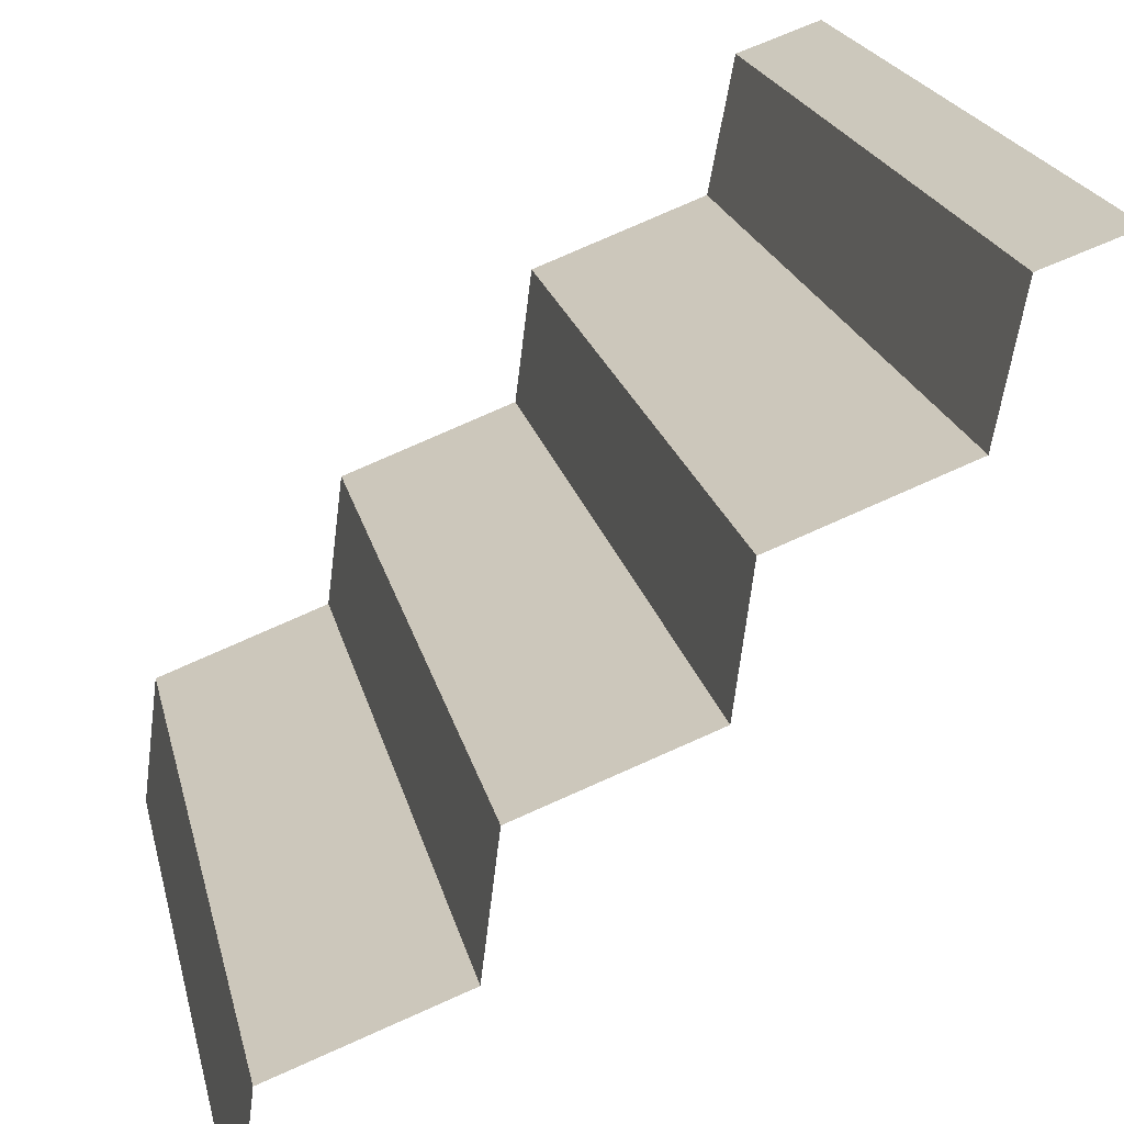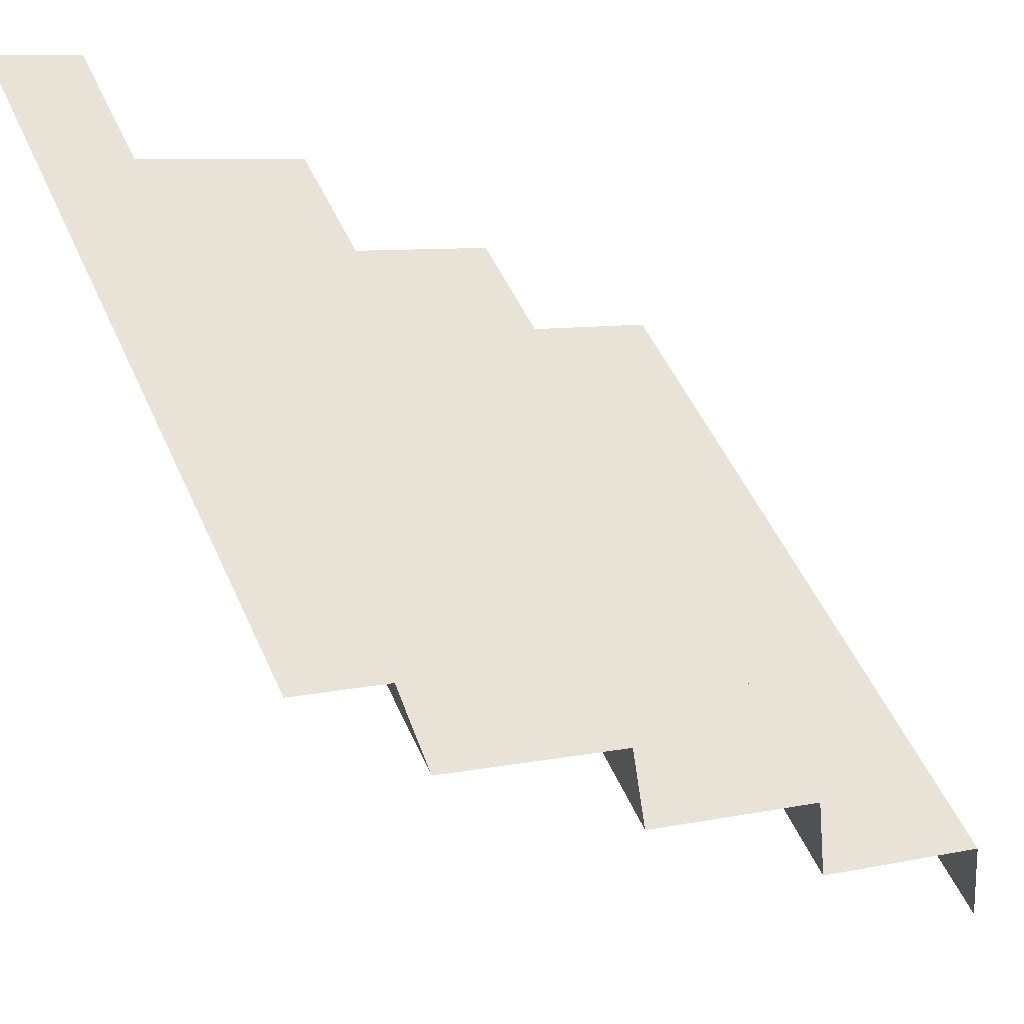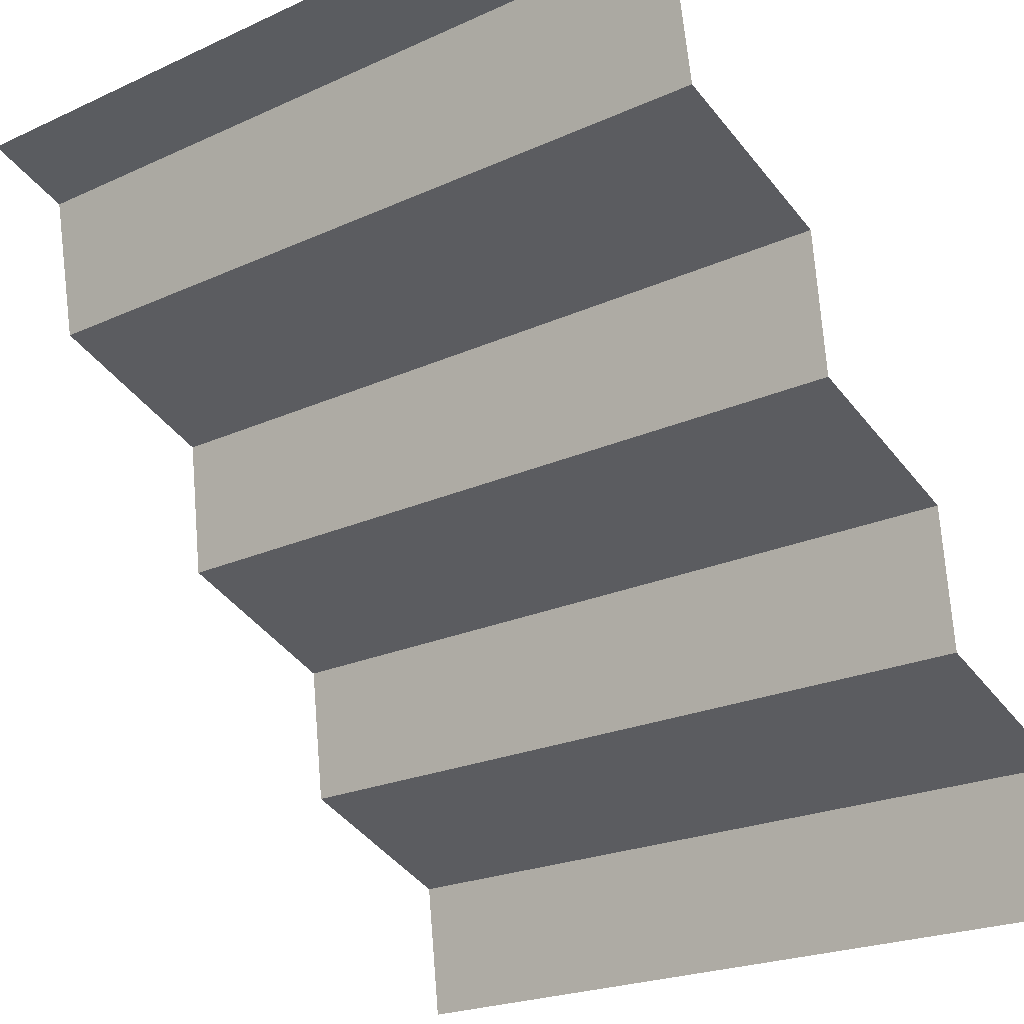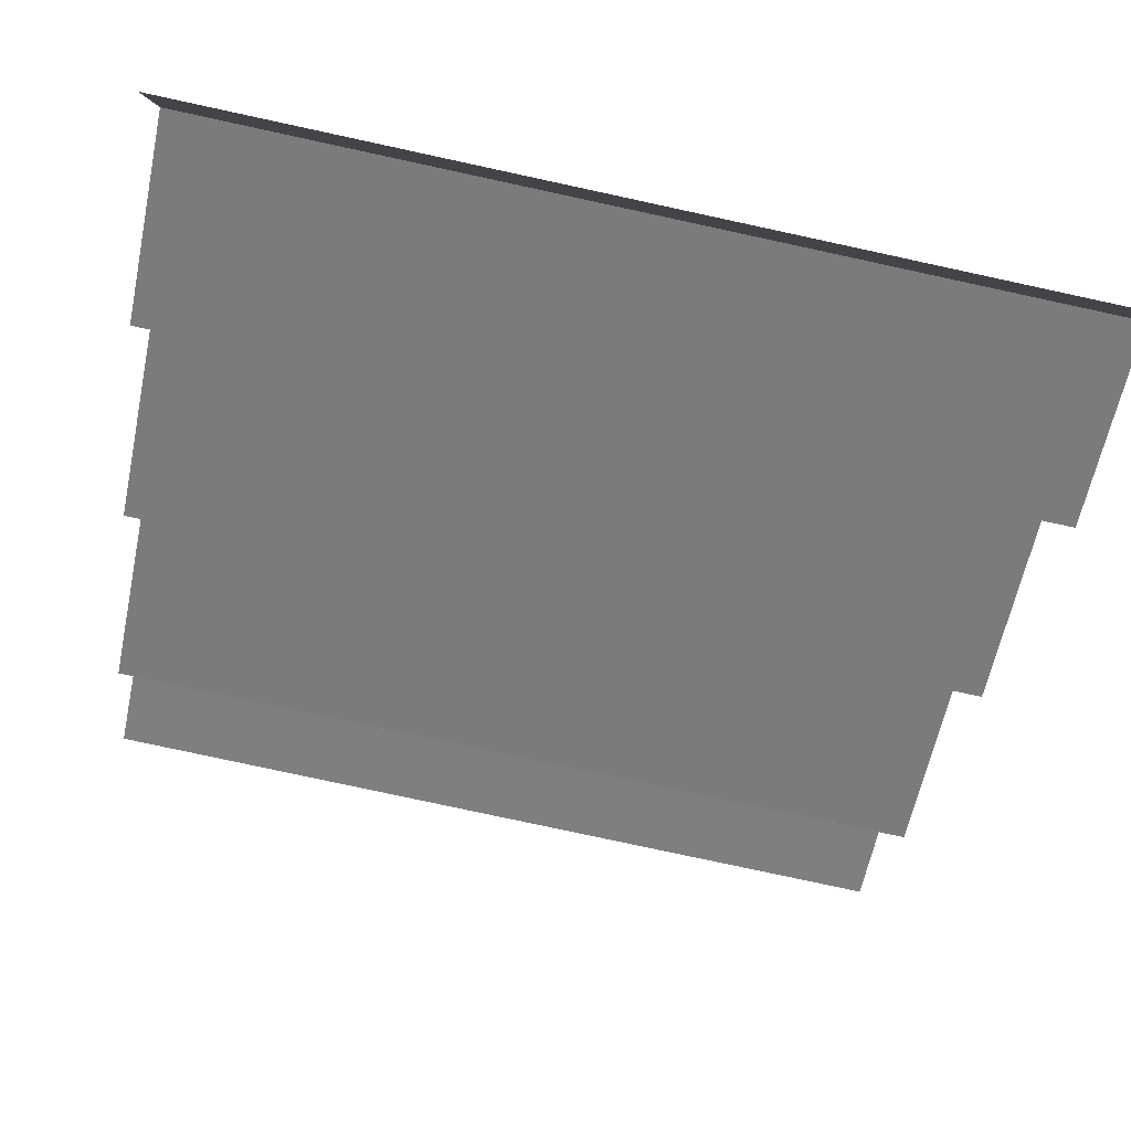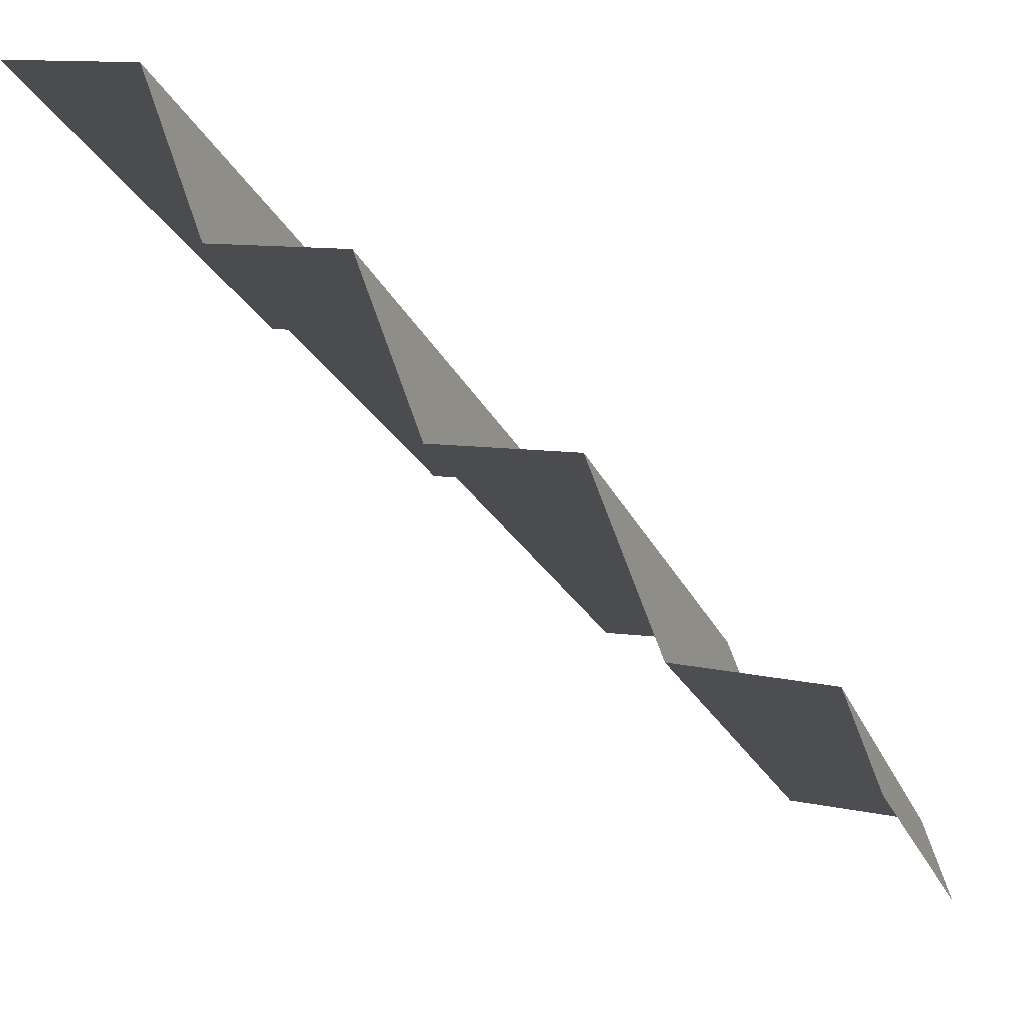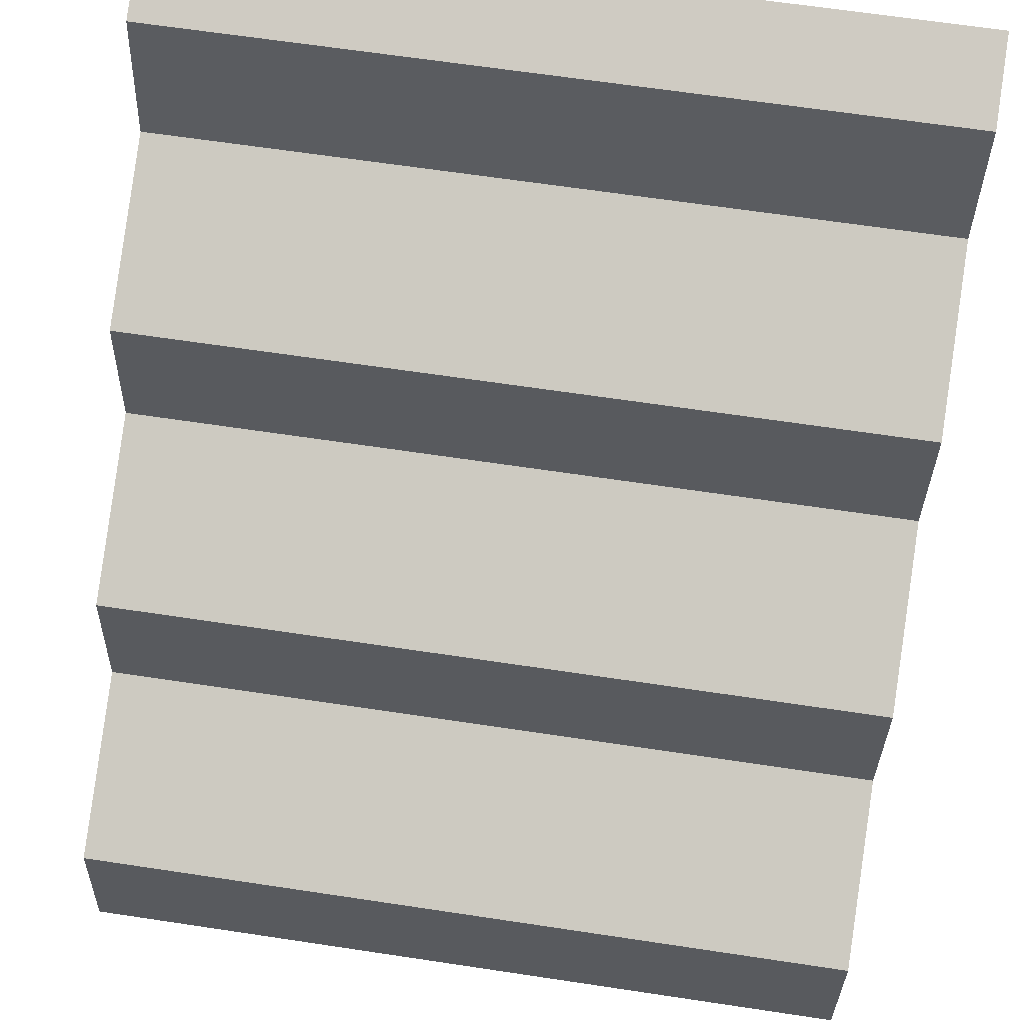
<metadata>
{"format":"obj","ext":"obj","renderer":"f3d","projection":"perspective","resolution":1024,"background":"white","views":[{"elev":22.1,"azim":77.0,"up":"+Y"},{"elev":50.5,"azim":-113.4,"up":"+Y"},{"elev":-21.8,"azim":-141.0,"up":"+Y"},{"elev":-78.5,"azim":-12.2,"up":"+Y"},{"elev":-14.8,"azim":103.4,"up":"+Z"},{"elev":65.6,"azim":8.6,"up":"+Y"}]}
</metadata>
<code>
g stair_M
v 0.5035 0.5234 -0.1133
v 0.5035 0.4392 0.1184
v -0.5035 0.4392 0.1184
v -0.5035 0.5234 -0.1133
v -0.5035 0.4392 0.1184
v 0.5035 0.4392 0.1184
v 0.5035 0.2617 0.1407
v -0.5035 0.2617 0.1407
v -0.5035 0.9666 -0.4013
v 0.5035 0.9666 -0.4013
v 0.5035 0.7851 -0.3673
v -0.5035 0.7851 -0.3673
v -0.5035 1.005 -0.5134
v 0.5035 1.005 -0.5136
v 0.5035 0.9666 -0.4013
v -0.5035 0.9666 -0.4013
v 0.5035 0.7851 -0.3673
v 0.5035 0.7009 -0.1356
v -0.5035 0.7009 -0.1356
v -0.5035 0.7851 -0.3673
v -0.5035 0.7009 -0.1356
v 0.5035 0.7009 -0.1356
v 0.5035 0.5234 -0.1133
v -0.5035 0.5234 -0.1133
v 0.5035 0.2617 0.1407
v 0.5035 0.1775 0.3724
v -0.5035 0.1775 0.3724
v -0.5035 0.2617 0.1407
v -0.5035 0.1775 0.3724
v 0.5035 0.1775 0.3724
v 0.5035 -4.61e-07 0.3948
v -0.5035 -4.61e-07 0.3948
g stair_M_0
f 3 2 1
f 4 3 1
f 7 6 5
f 8 7 5
f 11 10 9
f 12 11 9
f 15 14 13
f 16 15 13
f 19 18 17
f 20 19 17
f 23 22 21
f 24 23 21
f 27 26 25
f 28 27 25
f 31 30 29
f 32 31 29

</code>
